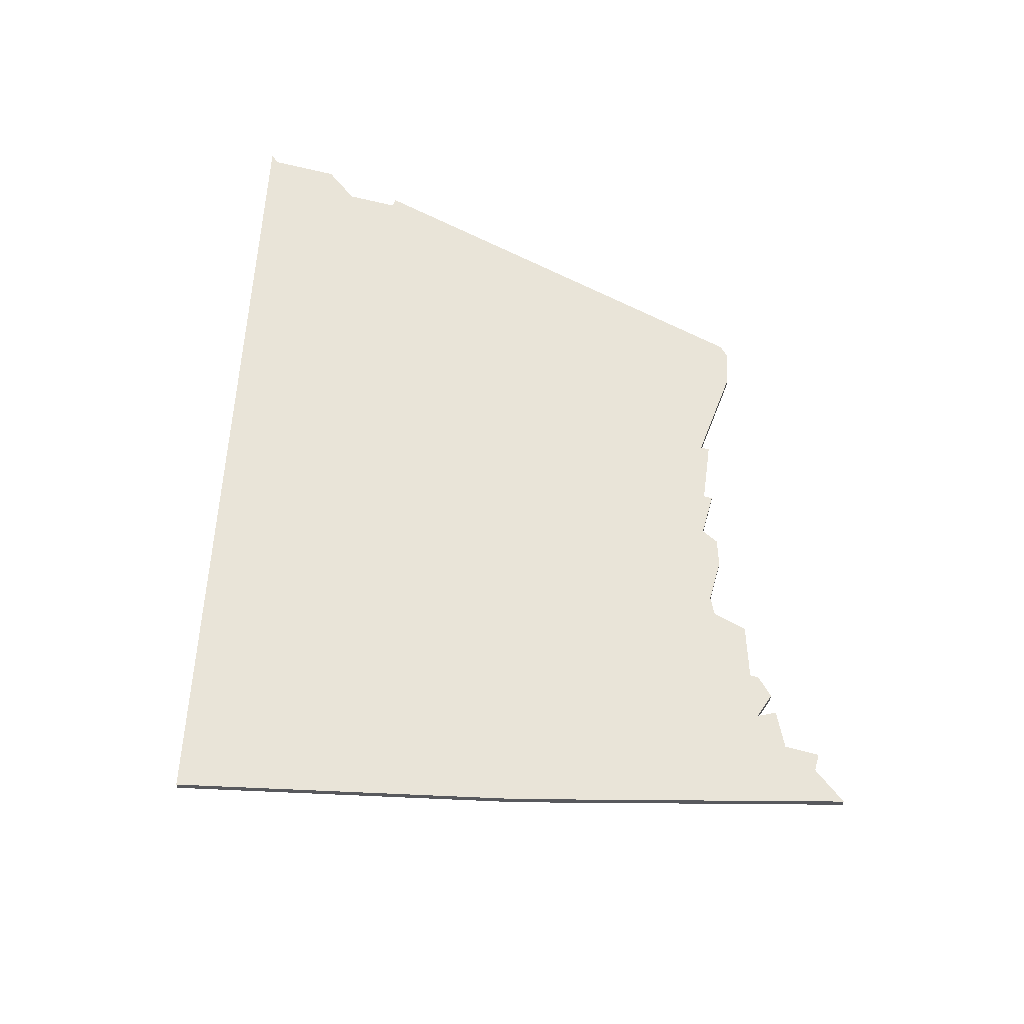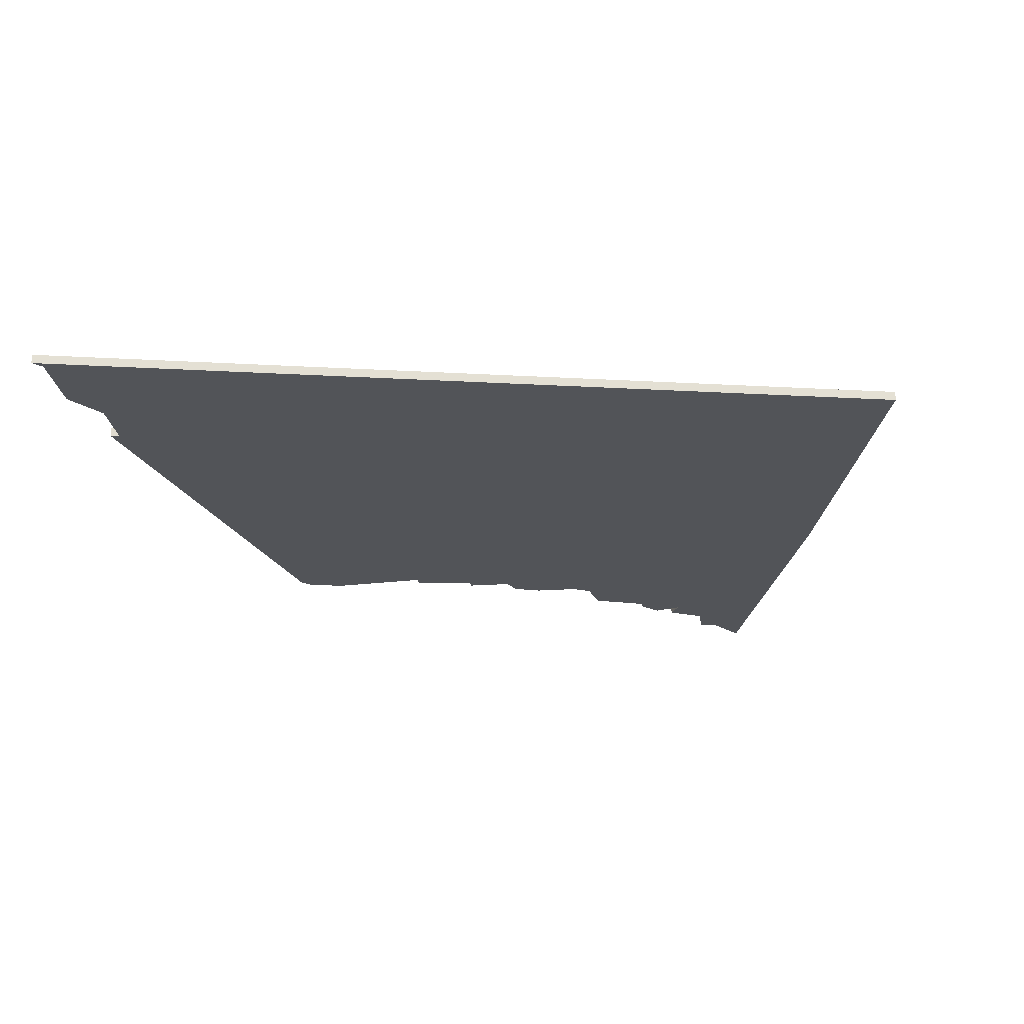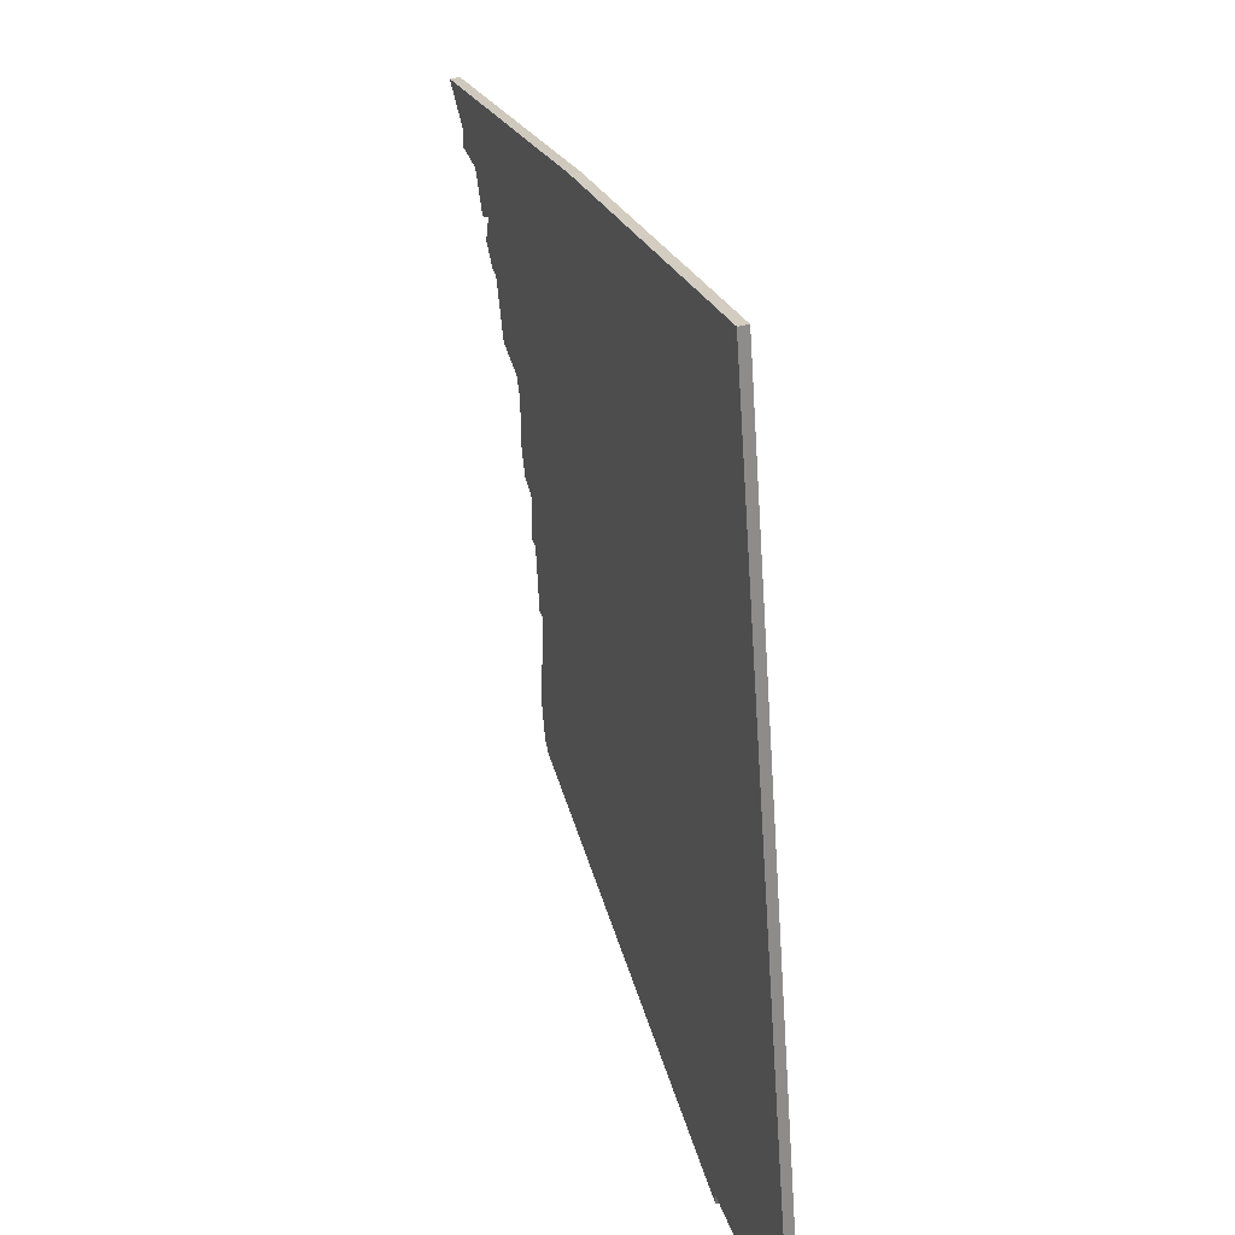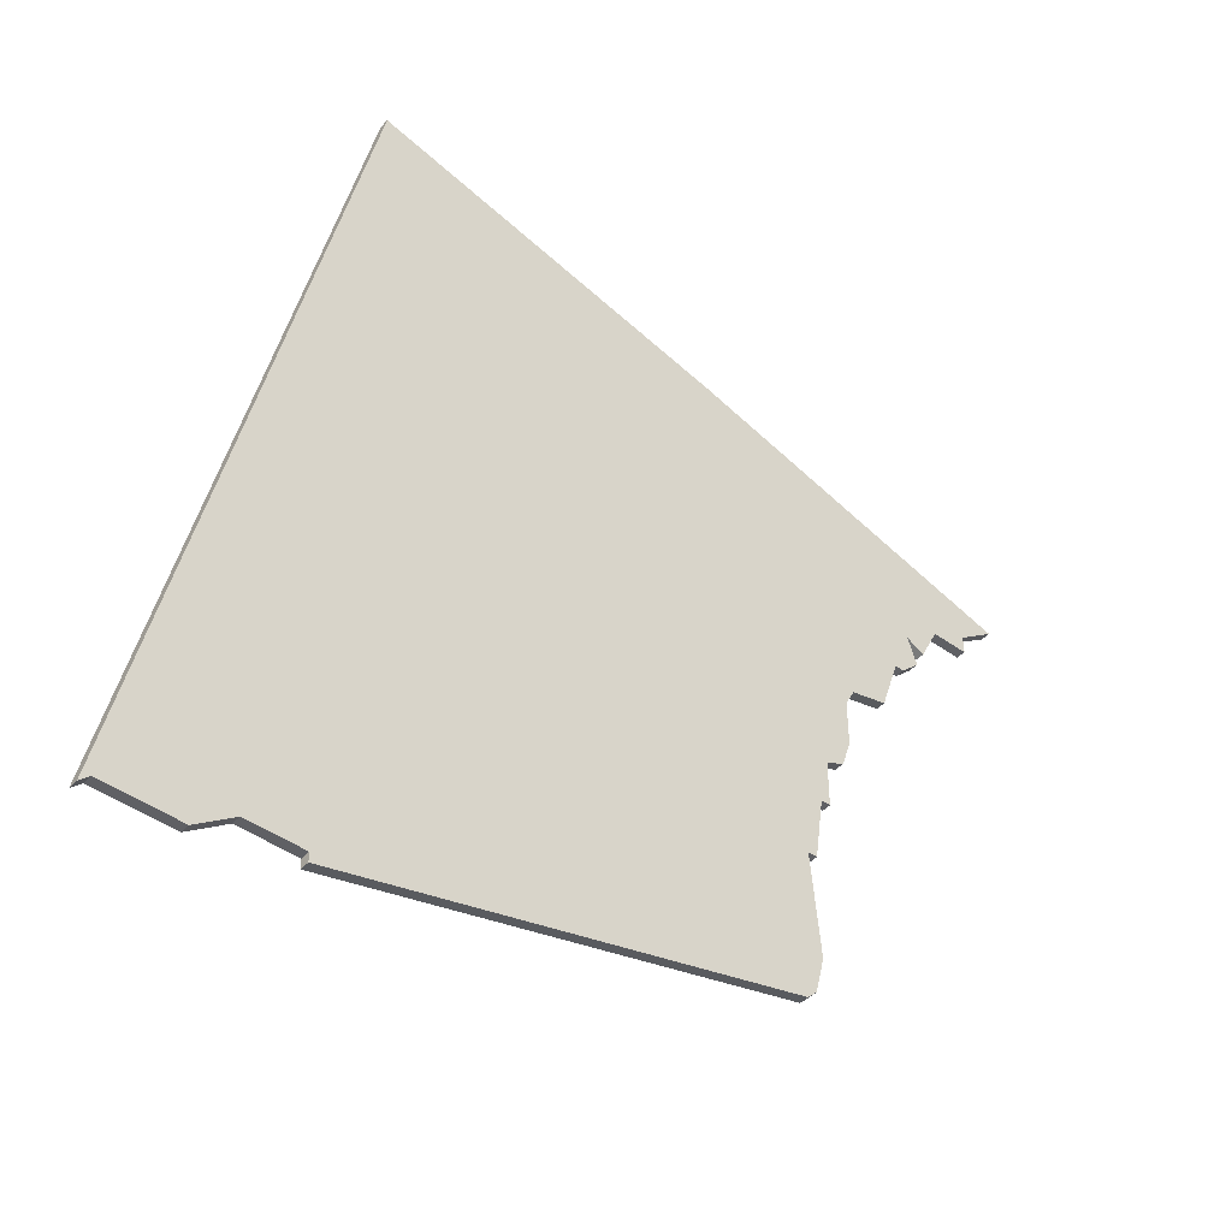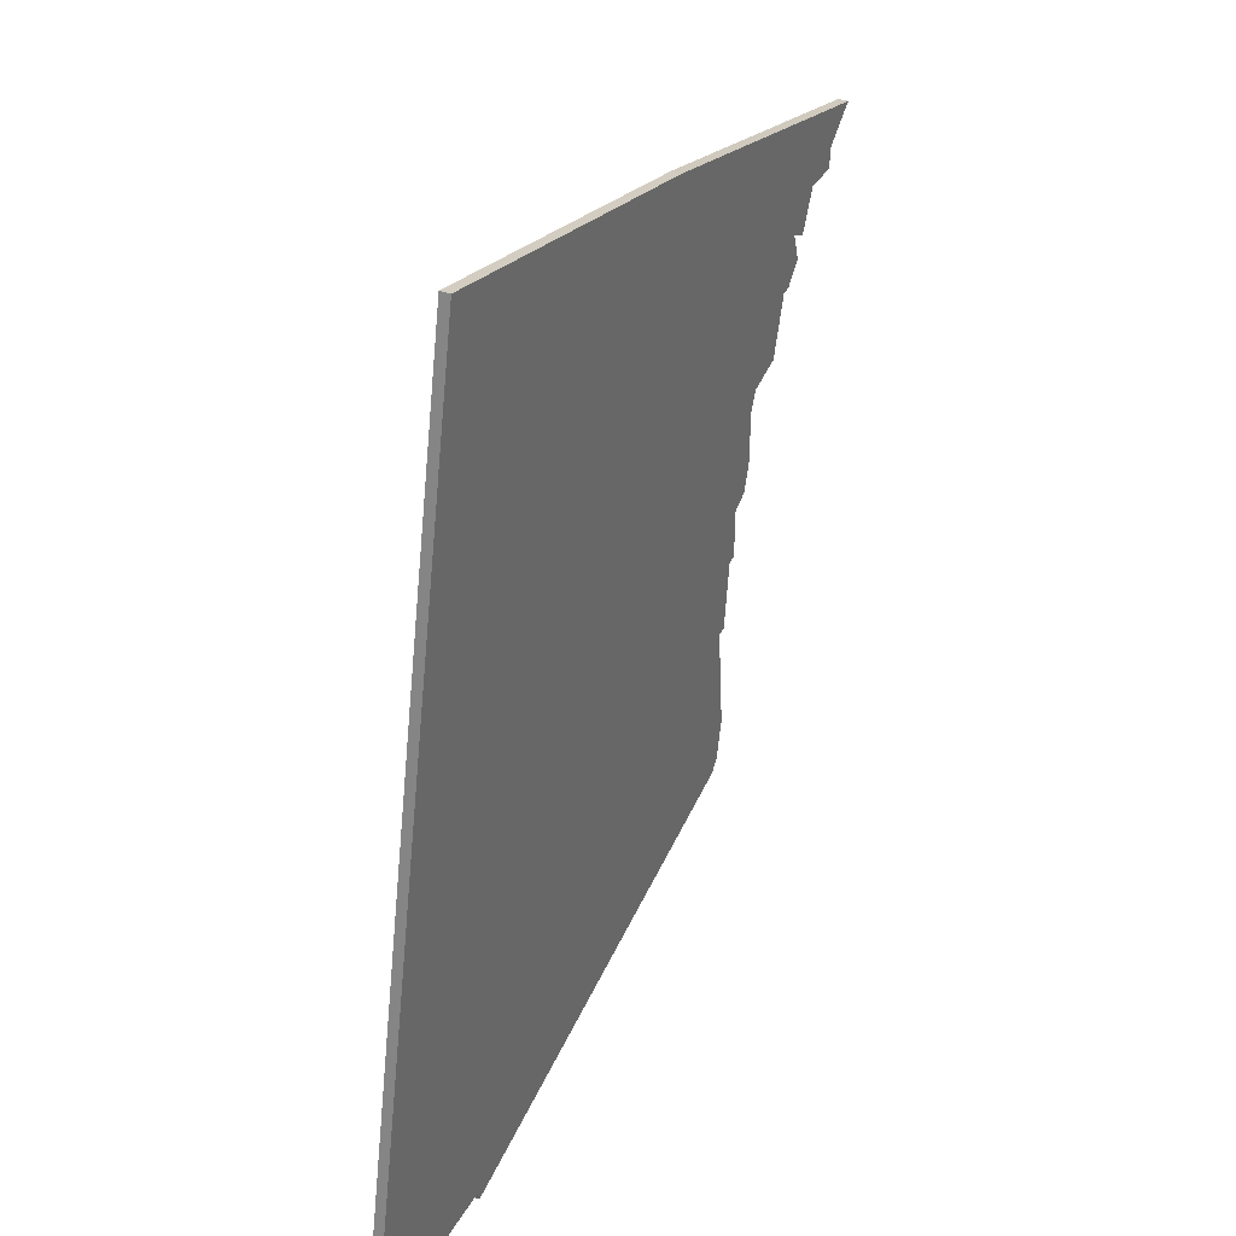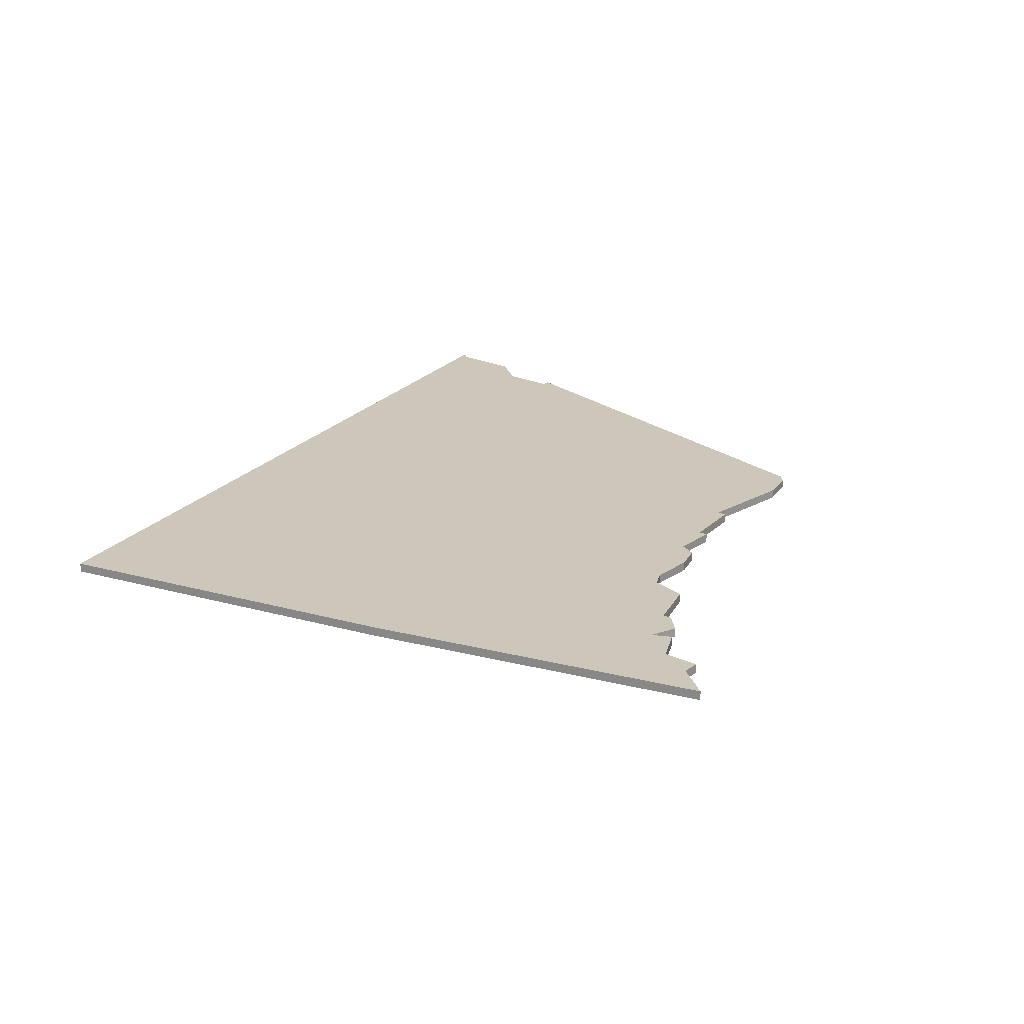
<metadata>
{"format":"obj","ext":"obj","renderer":"f3d","projection":"perspective","resolution":1024,"background":"white","views":[{"elev":60.1,"azim":-164.4,"up":"+Z"},{"elev":-23.0,"azim":96.7,"up":"+Z"},{"elev":38.0,"azim":71.8,"up":"+Y"},{"elev":-44.7,"azim":140.2,"up":"+Y"},{"elev":36.0,"azim":115.6,"up":"+Y"},{"elev":21.5,"azim":-140.4,"up":"+Z"}]}
</metadata>
<code>
v 4499 -1145 0
v 4499 -1145 1
v 4507 -1162 0
v 4507 -1162 1
v 4581 -1206 0
v 4581 -1206 1
v 4498 -1145 0
v 4498 -1145 1
v 4506 -1159 0
v 4506 -1159 1
v 4506 -1154 0
v 4506 -1154 1
v 4572 -1205 0
v 4572 -1205 1
v 4580 -1205 0
v 4580 -1205 1
v 4489 -1135 0
v 4489 -1135 1
v 4489 -1137 0
v 4489 -1137 1
v 4522 -1122 0
v 4522 -1122 1
v 4497 -1140 0
v 4497 -1140 1
v 4505 -1152 0
v 4505 -1152 1
v 4513 -1191 0
v 4513 -1191 1
v 4496 -1143 0
v 4496 -1143 1
v 4562 -1202 0
v 4562 -1202 1
v 4562 -1203 0
v 4562 -1203 1
v 4512 -1190 0
v 4512 -1190 1
v 4512 -1175 0
v 4512 -1175 1
v 4495 -1141 0
v 4495 -1141 1
v 4561 -1113 0
v 4561 -1113 1
v 4511 -1175 0
v 4511 -1175 1
v 4511 -1186 0
v 4511 -1186 1
v 4568 -1202 0
v 4568 -1202 1
v 4510 -1168 0
v 4510 -1168 1
v 4485 -1132 0
v 4485 -1132 1
v 4493 -1137 0
v 4493 -1137 1
v 4501 -1151 0
v 4501 -1151 1
v 4509 -1168 0
v 4509 -1168 1
v 4509 -1163 0
v 4509 -1163 1
f 25 55 1
f 3 9 59
f 9 11 59
f 21 11 25
f 17 53 19
f 17 51 21
f 21 53 17
f 23 1 29
f 7 29 1
f 53 23 39
f 21 1 23
f 21 23 53
f 21 25 1
f 31 33 27
f 31 27 37
f 41 15 47
f 13 47 15
f 15 41 5
f 47 31 41
f 41 49 59
f 49 57 59
f 49 37 43
f 35 45 27
f 45 37 27
f 41 59 21
f 31 49 41
f 31 37 49
f 11 21 59
f 2 56 26
f 60 10 4
f 60 12 10
f 26 12 22
f 20 54 18
f 22 52 18
f 18 54 22
f 30 2 24
f 2 30 8
f 40 24 54
f 24 2 22
f 54 24 22
f 2 26 22
f 28 34 32
f 38 28 32
f 48 16 42
f 16 48 14
f 6 42 16
f 42 32 48
f 60 50 42
f 60 58 50
f 44 38 50
f 28 46 36
f 28 38 46
f 22 60 42
f 42 50 32
f 50 38 32
f 60 22 12
f 22 42 21
f 21 42 41
f 52 22 51
f 51 22 21
f 18 52 17
f 17 52 51
f 20 18 19
f 19 18 17
f 54 20 53
f 53 20 19
f 40 54 39
f 39 54 53
f 24 40 23
f 23 40 39
f 30 24 29
f 29 24 23
f 8 30 7
f 7 30 29
f 2 8 1
f 1 8 7
f 56 2 55
f 55 2 1
f 26 56 25
f 25 56 55
f 12 26 11
f 11 26 25
f 10 12 9
f 9 12 11
f 4 10 3
f 3 10 9
f 60 4 59
f 59 4 3
f 58 60 57
f 57 60 59
f 50 58 49
f 49 58 57
f 44 50 43
f 43 50 49
f 38 44 37
f 37 44 43
f 46 38 45
f 45 38 37
f 36 46 35
f 35 46 45
f 28 36 27
f 27 36 35
f 34 28 33
f 33 28 27
f 32 34 31
f 31 34 33
f 48 32 47
f 47 32 31
f 14 48 13
f 13 48 47
f 16 14 15
f 15 14 13
f 42 6 41
f 41 6 5
f 6 16 5
f 5 16 15

</code>
